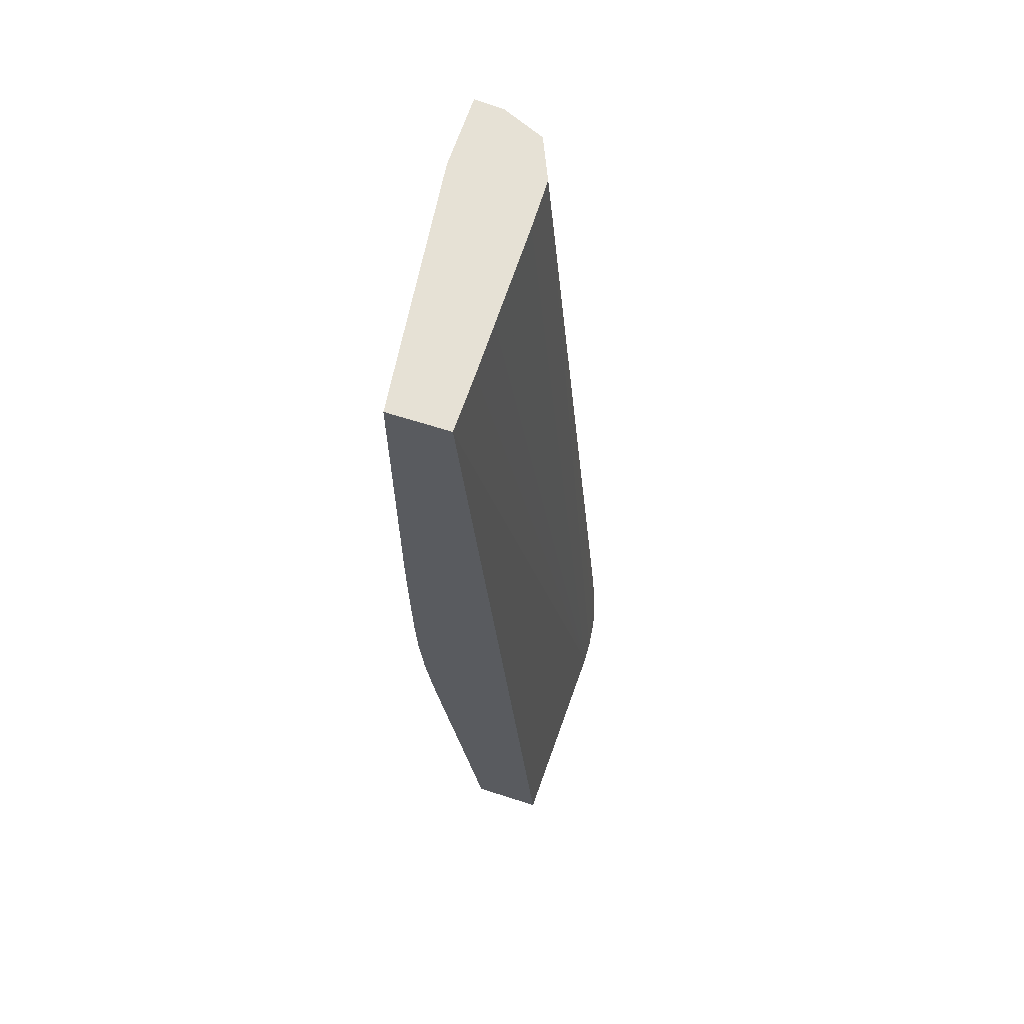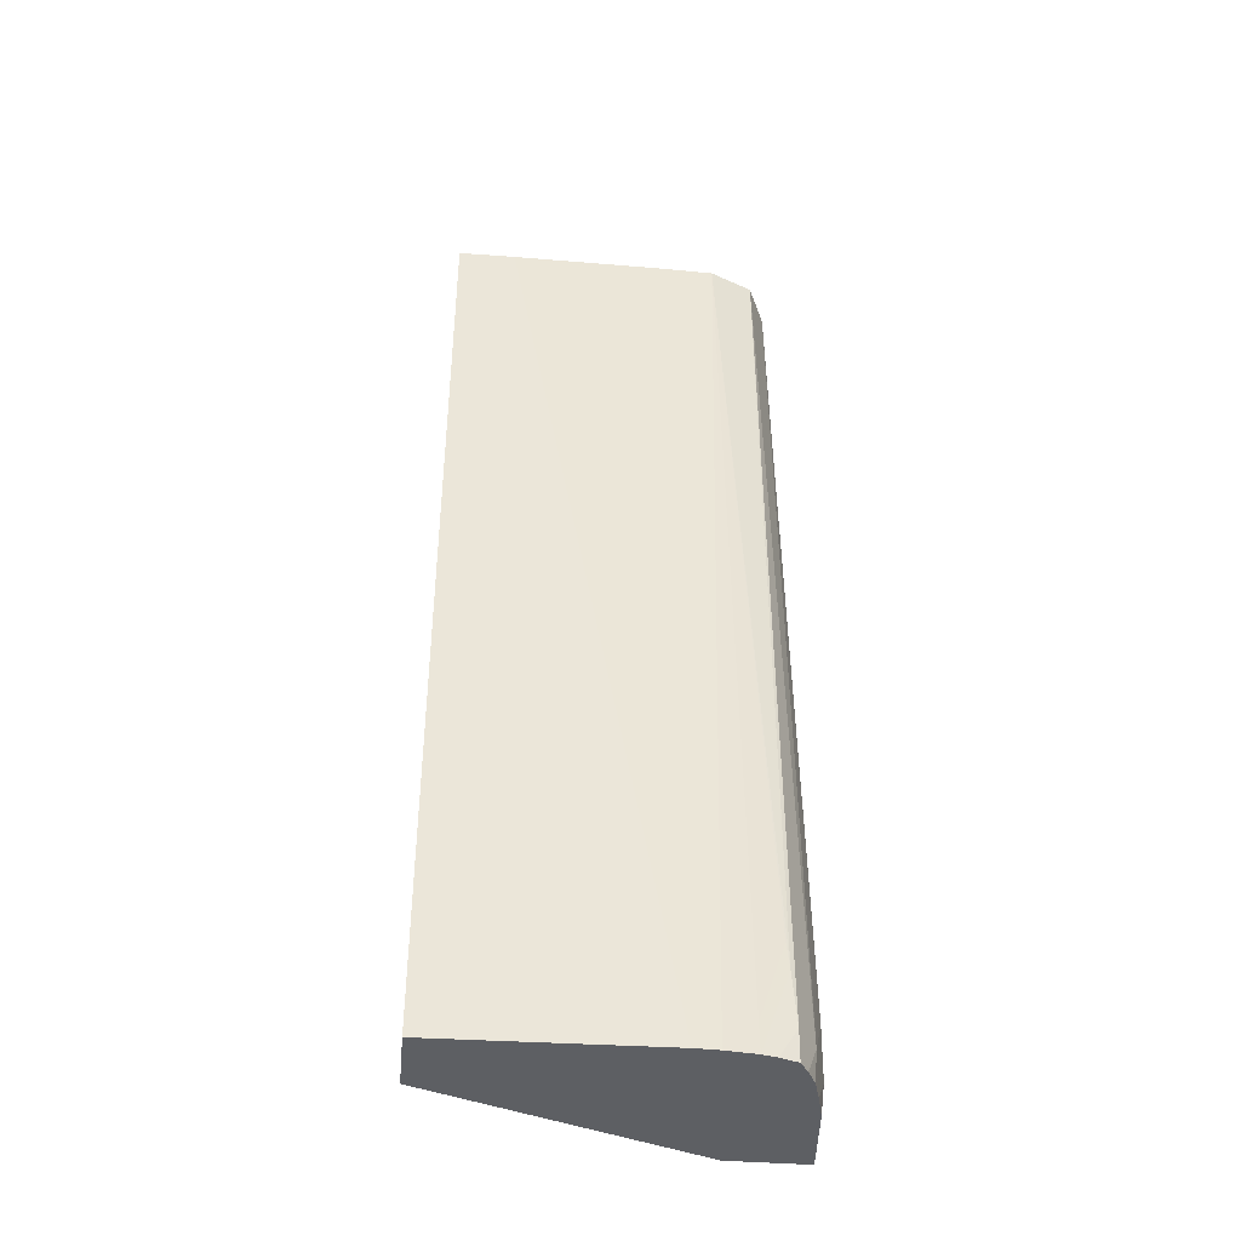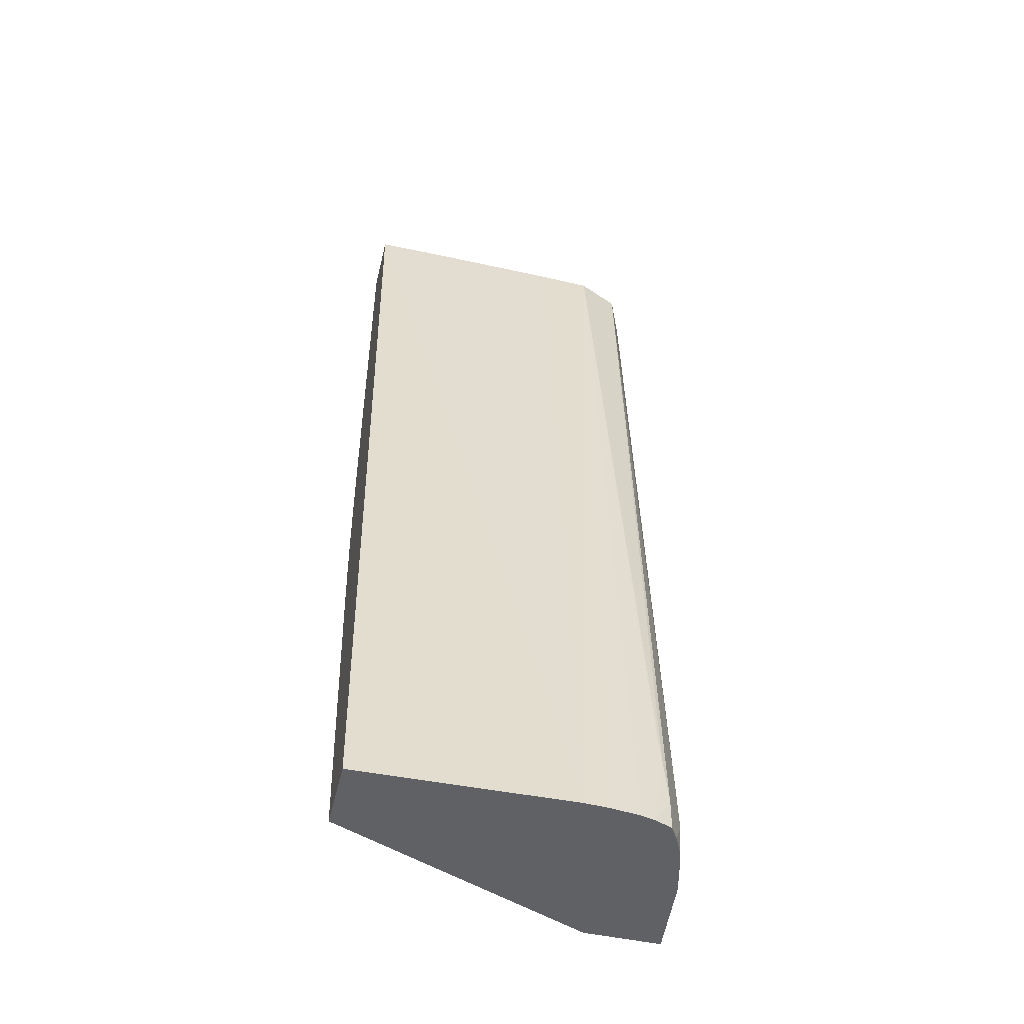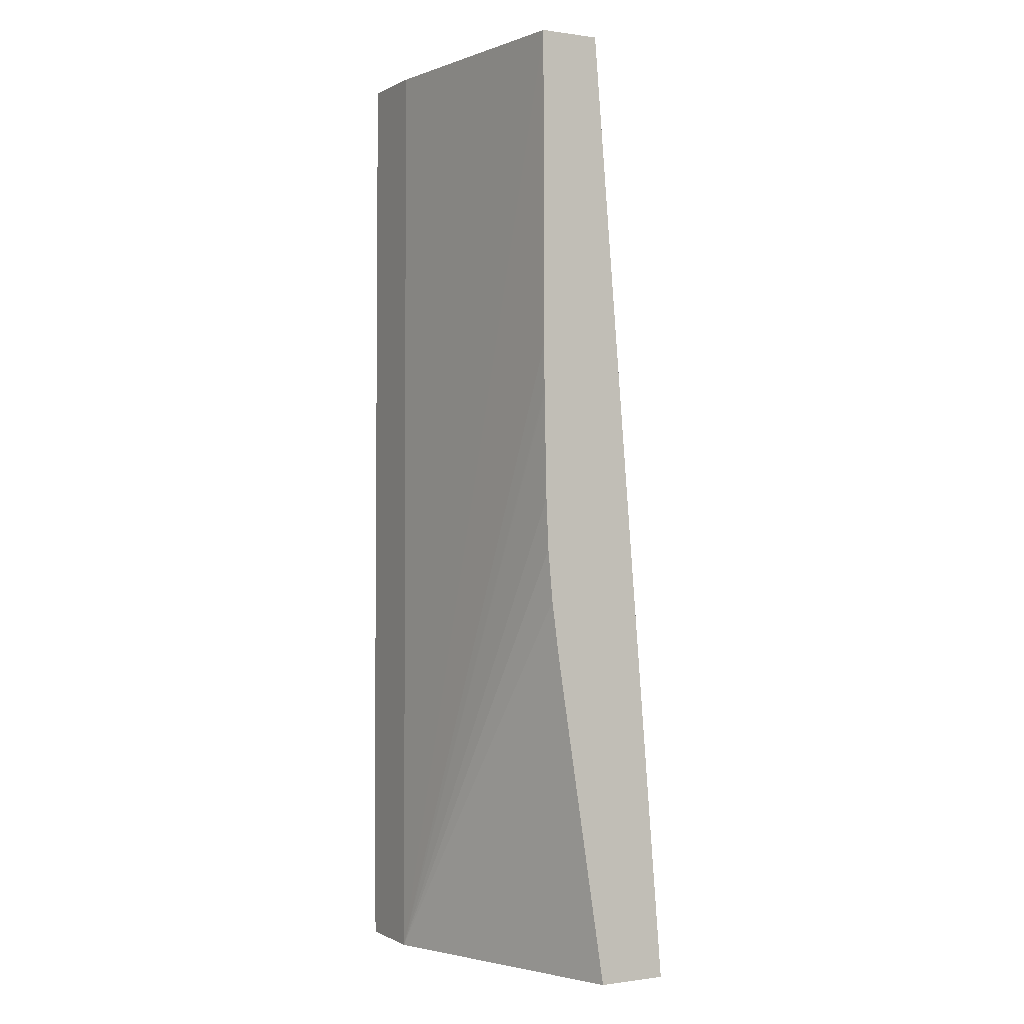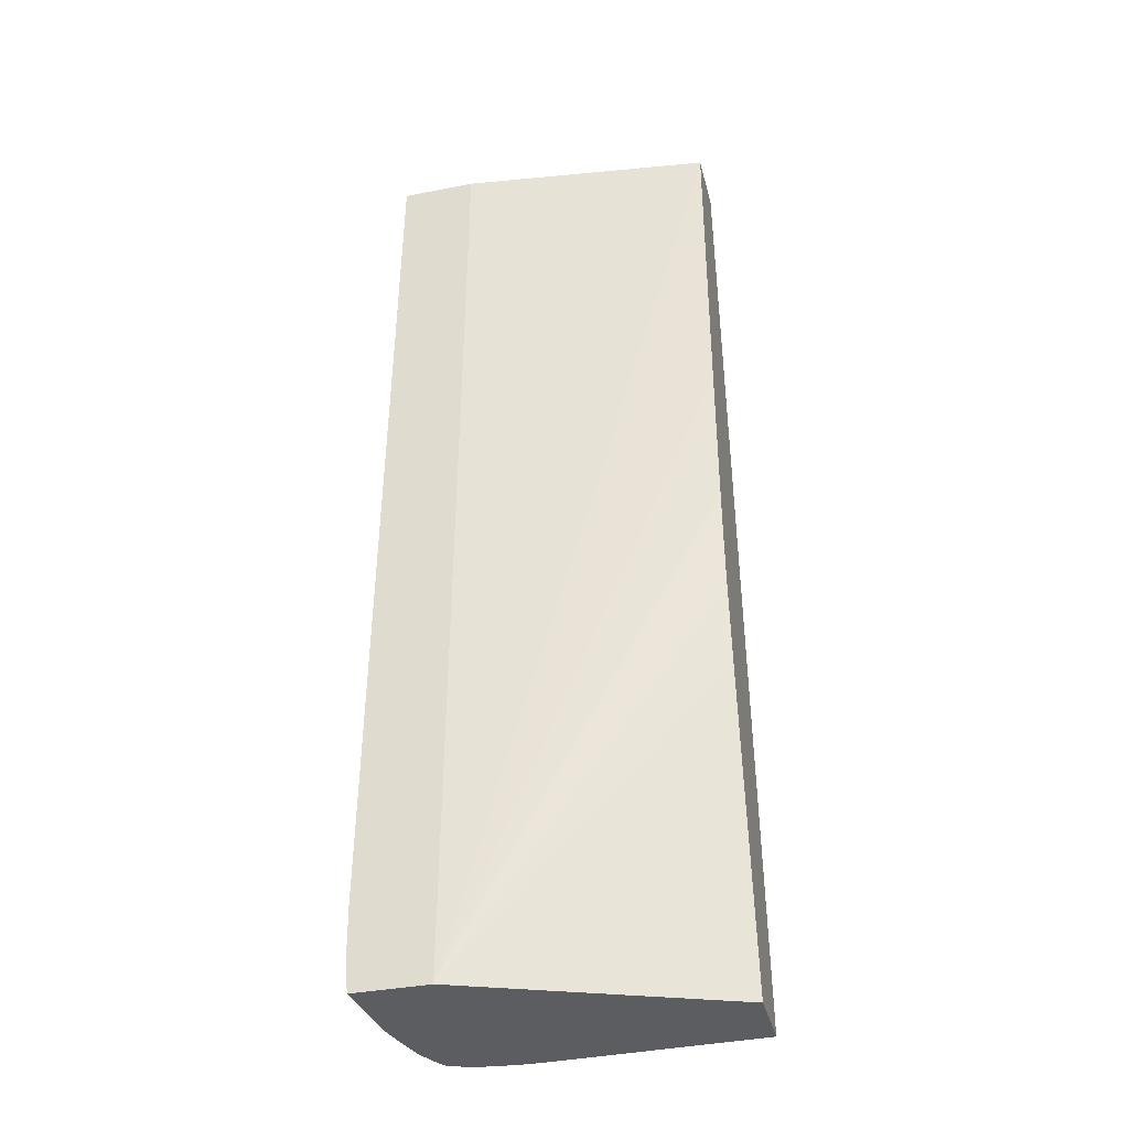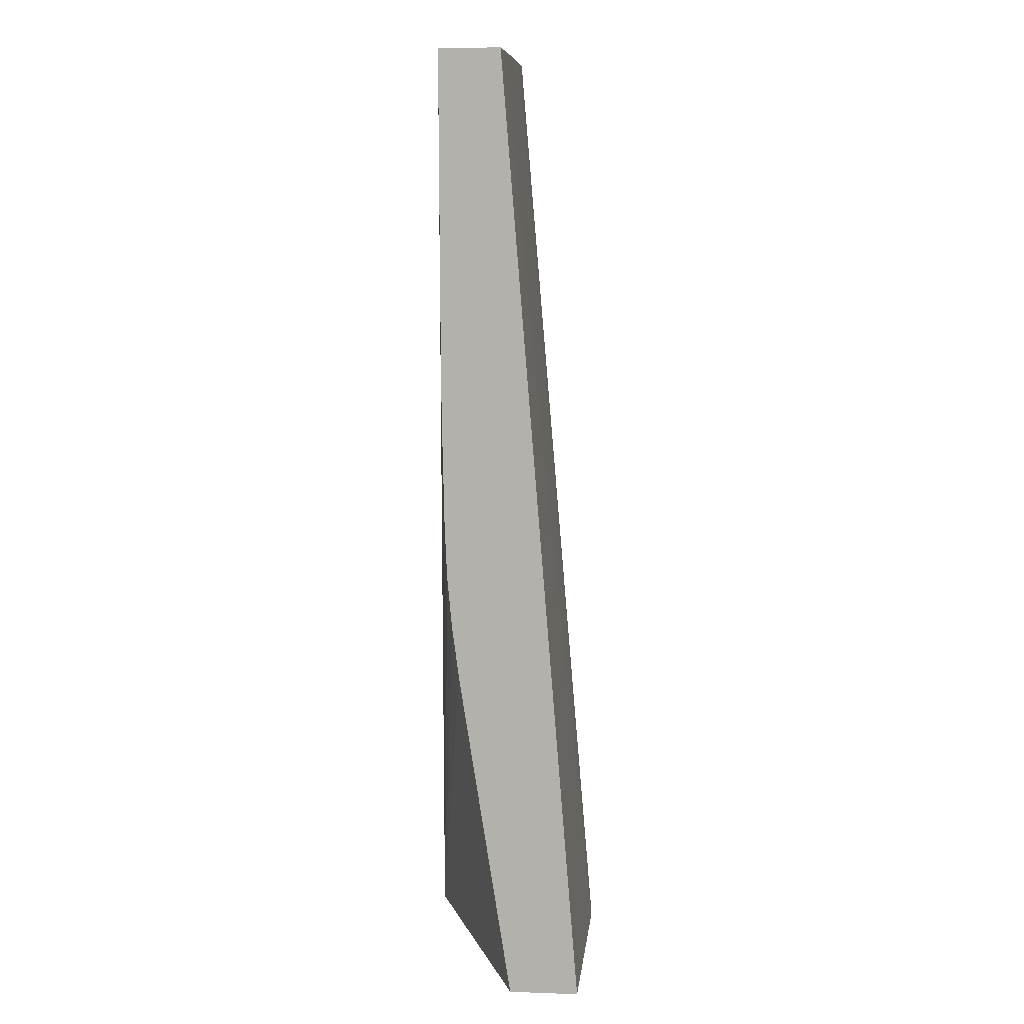
<metadata>
{"format":"obj","ext":"obj","renderer":"f3d","projection":"perspective","resolution":1024,"background":"white","views":[{"elev":64.1,"azim":108.1,"up":"+Y"},{"elev":-40.2,"azim":174.4,"up":"+Y"},{"elev":-49.9,"azim":166.6,"up":"+Y"},{"elev":-0.3,"azim":61.2,"up":"+Y"},{"elev":-37.1,"azim":14.1,"up":"+Y"},{"elev":9.9,"azim":95.1,"up":"+Y"}]}
</metadata>
<code>
v 0.02311 -0.1302 0.02822
v 0.02416 -0.1302 0.01664
v 0.02424 -0.1377 0.01664
v 0.02322 -0.1377 0.02822
v 0.02425 -0.007042 0.02822
v 0.02448 -0.01117 0.02408
v 0.02429 -0.1228 0.01664
v 0.02632 -0.1377 0.009202
v 0.02456 -0.003256 0.02408
v 0.02575 -0.1419 0.01245
v 0.02477 -0.1419 0.01664
v 0.02366 -0.1419 0.02822
v 0.02429 -0.003256 0.02822
v 0.02453 -0.003256 0.02455
v 0.02444 -0.1154 0.01664
v 0.02897 -0.1377 0.004859
v 0.02902 -0.1419 0.004839
v 0.02786 -0.1419 0.006733
v 0.02666 -0.1419 0.009202
v 0.02461 -0.1079 0.01664
v 0.02732 -0.003256 0.0179
v 0.03445 -0.1419 0.02822
v 0.03509 -0.003256 0.02822
v 0.02944 -0.1302 0.005247
v 0.03153 -0.1419 0.00392
v 0.03313 -0.003256 0.01537
v 0.07148 -0.1419 0.01363
v 0.07148 -0.0976 0.0205
v 0.07148 -0.09708 0.02058
v 0.07148 -0.09303 0.0212
v 0.07148 -0.08559 0.02217
v 0.07148 -0.07814 0.02284
v 0.07148 -0.07072 0.02316
v 0.07148 -0.06996 0.02318
v 0.07148 -0.06327 0.02331
v 0.07148 -0.06252 0.02332
v 0.07148 -0.05583 0.02346
v 0.07148 -0.05507 0.02347
v 0.07148 -0.04838 0.02354
v 0.07148 -0.003731 0.02366
v 0.03482 -0.06327 0.02822
v 0.03509 -0.003432 0.02822
v 0.07148 -0.003256 0.02366
v 0.02977 -0.1265 0.005473
v 0.03351 -0.1377 0.003783
v 0.03351 -0.1419 0.003453
v 0.03351 -0.003256 0.01521
v 0.07148 -0.1419 0.003535
v 0.07148 -0.003256 0.01495
v 0.03771 -0.1419 0.002971
v 0.04095 -0.003256 0.01502
v 0.04095 -0.1419 0.002837
v 0.07115 -0.1419 0.003525
v 0.07072 -0.1419 0.003513
v 0.06328 -0.003256 0.0149
v 0.05583 -0.003256 0.01494
f 1 2 3
f 1 3 4
f 1 4 12
f 1 12 22
f 1 22 41
f 1 41 42
f 1 42 23
f 1 23 13
f 1 13 5
f 1 5 6
f 1 6 2
f 2 7 8
f 2 8 3
f 2 6 9
f 2 9 7
f 3 8 10
f 3 10 11
f 3 11 12
f 3 12 4
f 5 13 6
f 6 13 14
f 6 14 9
f 7 15 8
f 7 9 15
f 8 16 17
f 8 17 18
f 8 18 19
f 8 19 10
f 8 15 20
f 8 20 9
f 8 9 21
f 8 21 16
f 9 14 13
f 9 13 23
f 9 23 43
f 9 43 49
f 9 49 55
f 9 55 56
f 9 56 51
f 9 51 47
f 9 47 26
f 9 26 21
f 9 20 15
f 10 19 18
f 10 18 17
f 10 17 25
f 10 25 46
f 10 46 50
f 10 50 52
f 10 52 54
f 10 54 53
f 10 53 48
f 10 48 27
f 10 27 22
f 10 22 12
f 10 12 11
f 16 24 25
f 16 25 17
f 16 21 24
f 21 26 24
f 22 27 28
f 22 28 29
f 22 29 30
f 22 30 31
f 22 31 32
f 22 32 33
f 22 33 34
f 22 34 35
f 22 35 36
f 22 36 37
f 22 37 38
f 22 38 39
f 22 39 40
f 22 40 41
f 23 42 40
f 23 40 43
f 24 44 45
f 24 45 46
f 24 46 25
f 24 26 47
f 24 47 44
f 27 48 49
f 27 49 43
f 27 43 40
f 27 40 39
f 27 39 38
f 27 38 37
f 27 37 36
f 27 36 35
f 27 35 34
f 27 34 33
f 27 33 32
f 27 32 31
f 27 31 30
f 27 30 29
f 27 29 28
f 40 42 41
f 44 47 45
f 45 50 46
f 45 47 50
f 47 51 52
f 47 52 50
f 48 53 49
f 49 53 54
f 49 54 52
f 49 52 55
f 51 56 52
f 52 56 55

</code>
